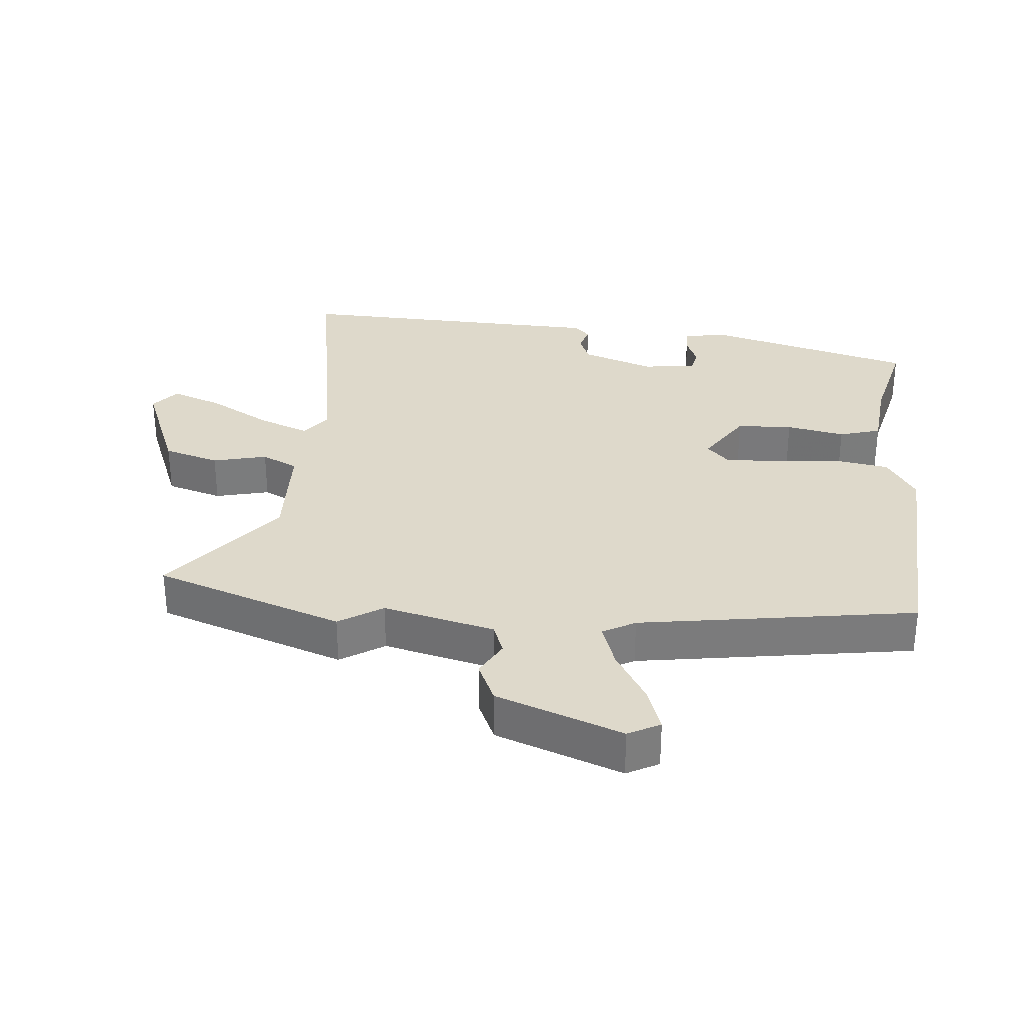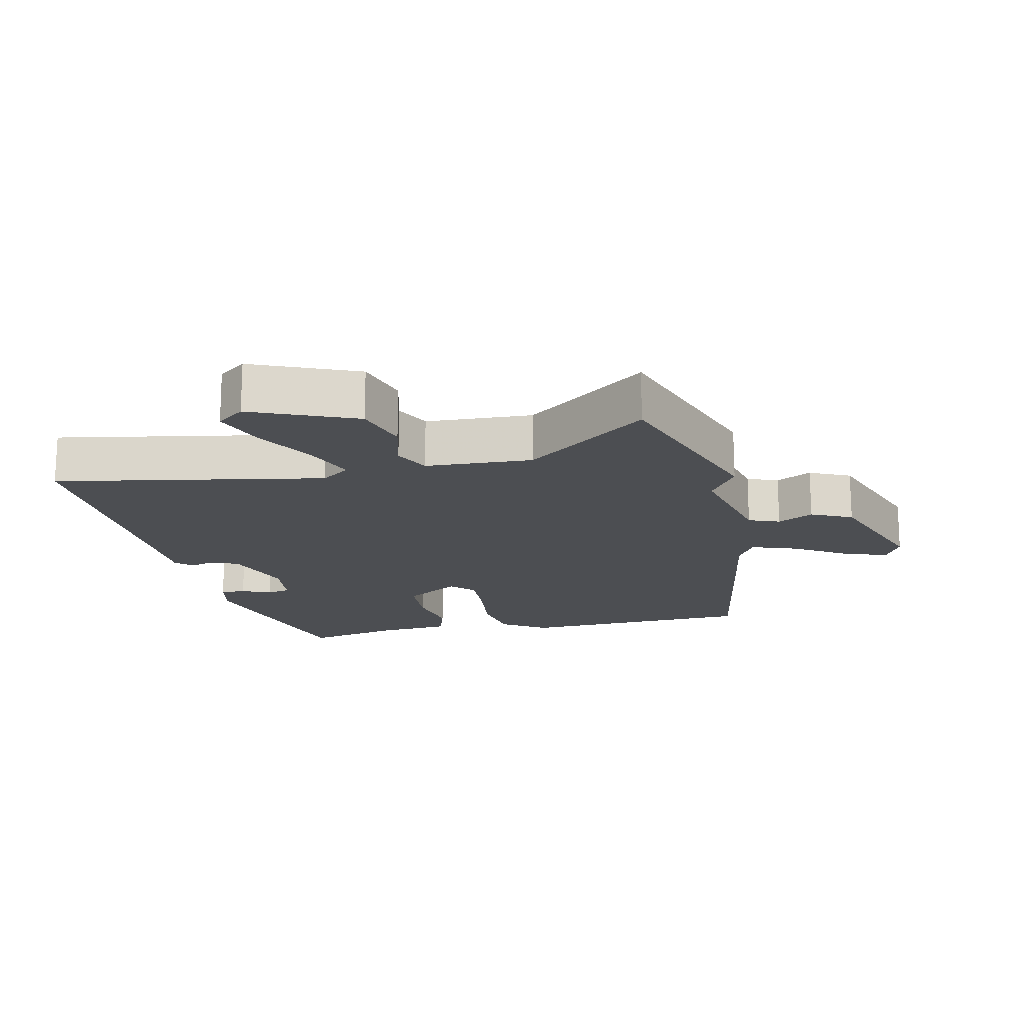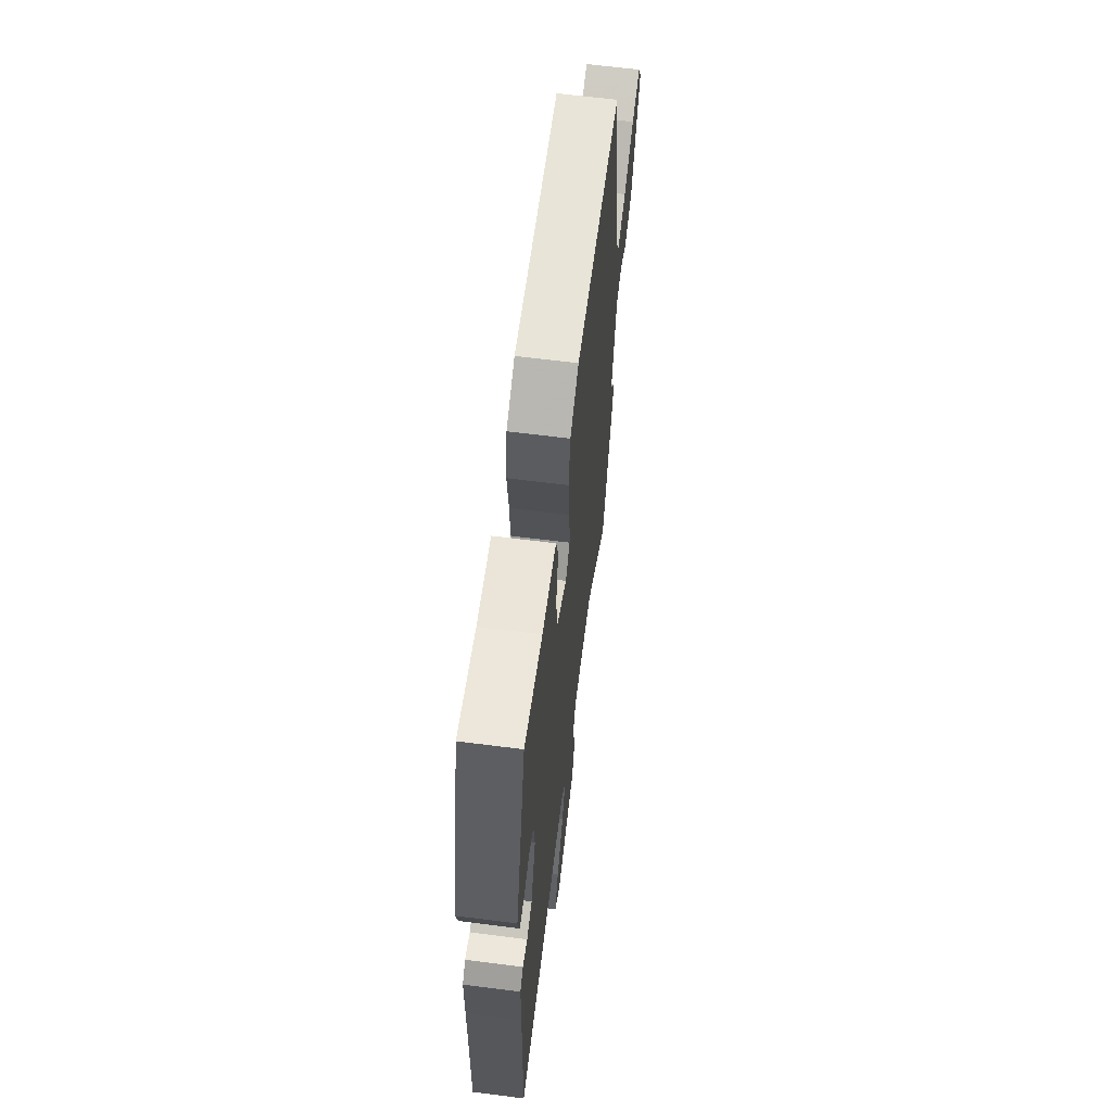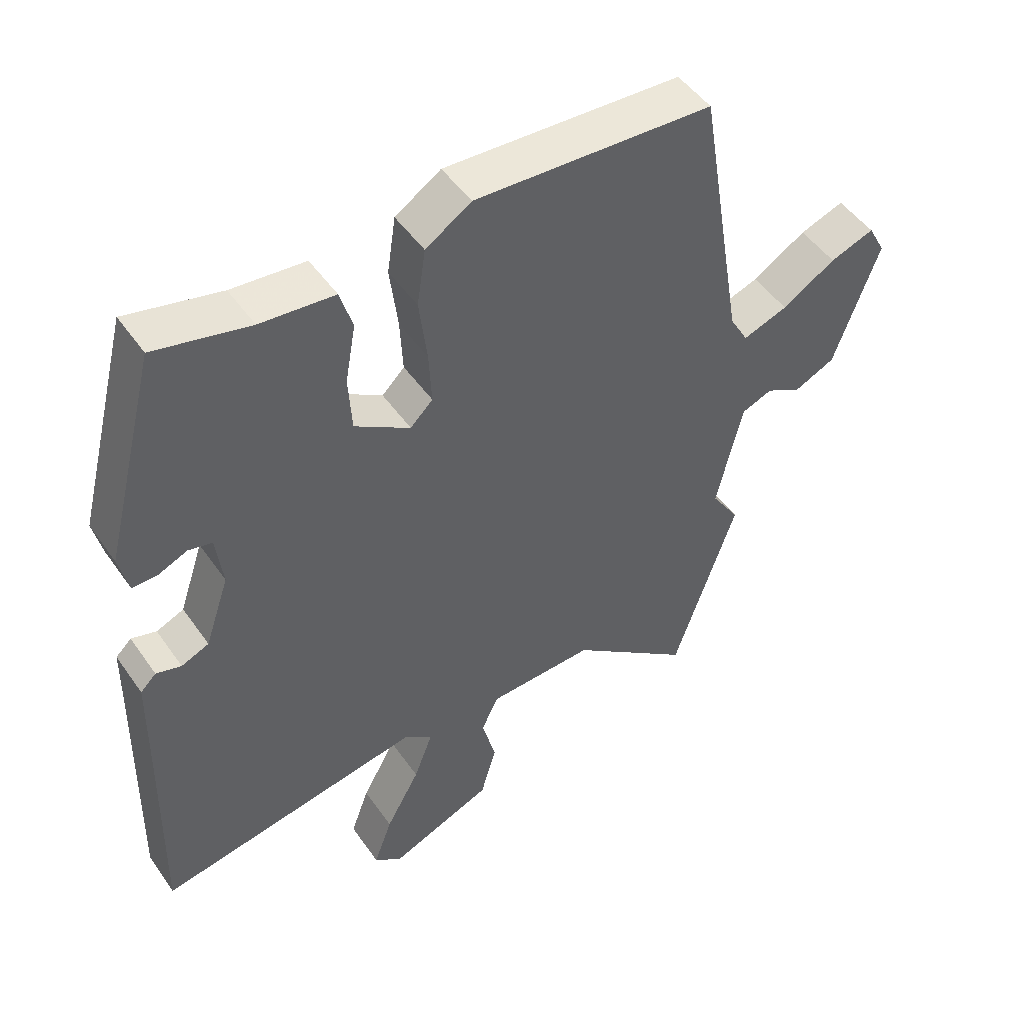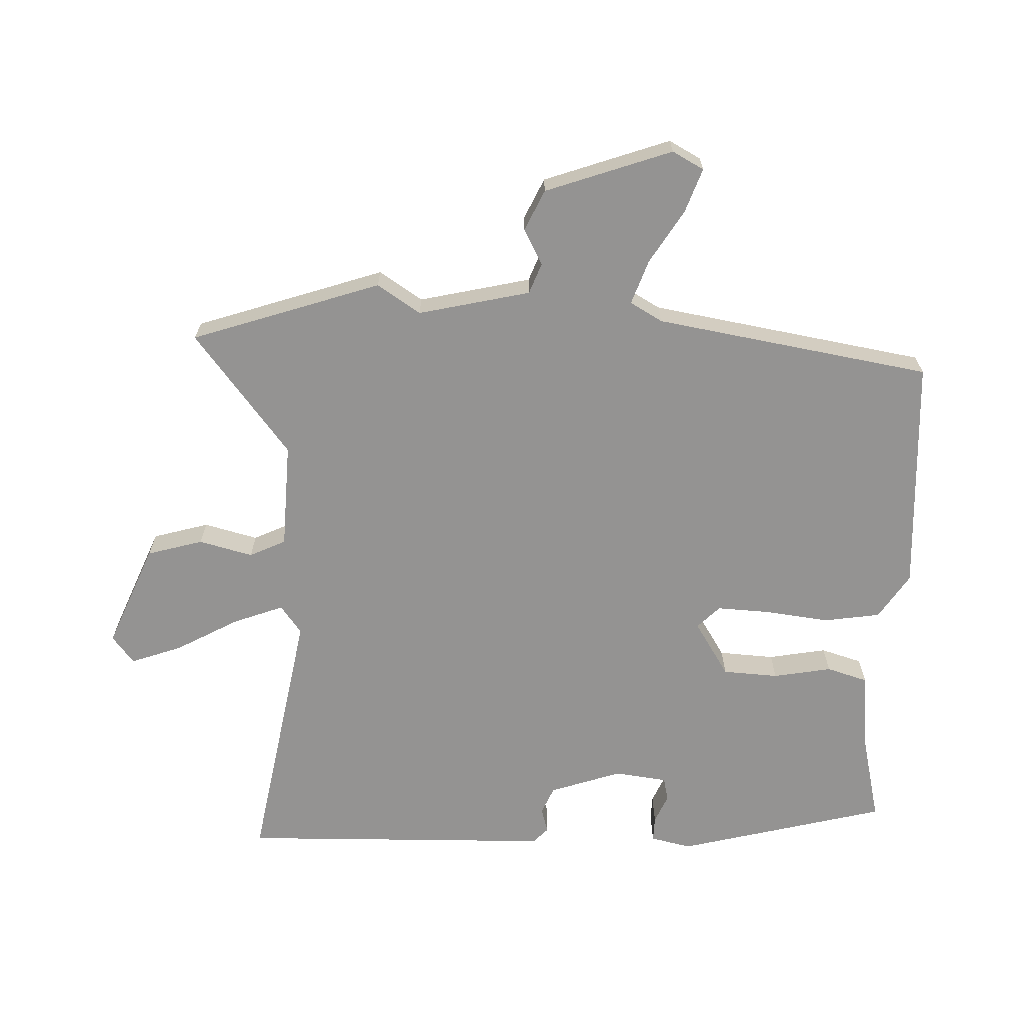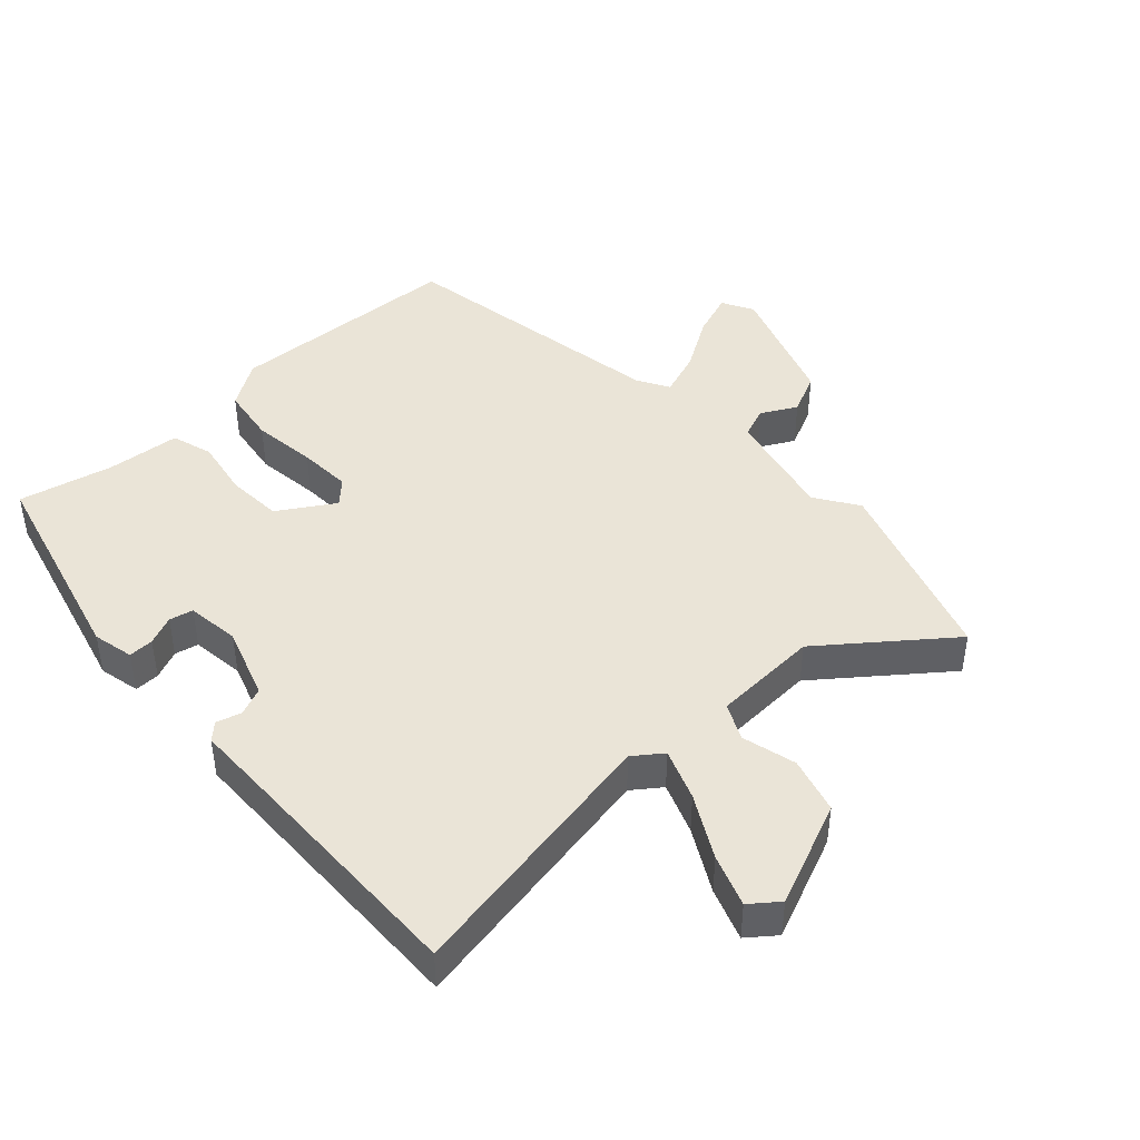
<metadata>
{"format":"obj","ext":"obj","renderer":"f3d","projection":"perspective","resolution":1024,"background":"white","views":[{"elev":31.8,"azim":-84.1,"up":"+Y"},{"elev":-16.8,"azim":-167.7,"up":"+Y"},{"elev":64.4,"azim":97.3,"up":"+Z"},{"elev":49.1,"azim":146.5,"up":"+Z"},{"elev":-66.8,"azim":-92.0,"up":"+Y"},{"elev":43.8,"azim":137.2,"up":"+Y"}]}
</metadata>
<code>
v 0.462 0.07 -0.55
v 0.057 0.07 -0.477
v 0.014 0.07 -0.509
v 0.043 0.07 -0.586
v 0.095 0.07 -0.68
v 0.123 0.07 -0.758
v 0.081 0.07 -0.791
v -0.077 0.07 -0.725
v -0.101 0.07 -0.64
v -0.08 0.07 -0.558
v -0.106 0.07 -0.503
v -0.268 0.07 -0.496
v -0.453 0.07 -0.641
v -0.549 0.07 -0.354
v -0.506 0.07 -0.288
v -0.545 0.07 -0.118
v -0.592 0.07 -0.1
v -0.646 0.07 -0.129
v -0.708 0.07 -0.1
v -0.776 0.07 0.092
v -0.75 0.07 0.14
v -0.683 0.07 0.116
v -0.602 0.07 0.066
v -0.534 0.07 0.042
v -0.506 0.07 0.091
v -0.436 0.07 0.511
v -0.076 0.07 0.529
v -0.007 0.07 0.484
v 0.006 0.07 0.398
v -0.006 0.07 0.3
v -0.01 0.07 0.219
v 0.024 0.07 0.185
v 0.108 0.07 0.238
v 0.113 0.07 0.323
v 0.097 0.07 0.412
v 0.116 0.07 0.475
v 0.228 0.07 0.485
v 0.371 0.07 0.518
v 0.453 0.07 0.198
v 0.439 0.07 0.136
v 0.401 0.07 0.137
v 0.357 0.07 0.156
v 0.321 0.07 0.148
v 0.311 0.07 0.067
v 0.348 0.07 -0.042
v 0.39 0.07 -0.06
v 0.428 0.07 -0.049
v 0.452 0.07 -0.072
v 0.454 0.07 -0.189
v 0.462 0 -0.55
v 0.057 0 -0.477
v 0.014 0 -0.509
v 0.043 0 -0.586
v 0.095 0 -0.68
v 0.123 0 -0.758
v 0.081 0 -0.791
v -0.077 0 -0.725
v -0.101 0 -0.64
v -0.08 0 -0.558
v -0.106 0 -0.503
v -0.268 0 -0.496
v -0.453 0 -0.641
v -0.549 0 -0.354
v -0.506 0 -0.288
v -0.545 0 -0.118
v -0.592 0 -0.1
v -0.646 0 -0.129
v -0.708 0 -0.1
v -0.776 0 0.092
v -0.75 0 0.14
v -0.683 0 0.116
v -0.602 0 0.066
v -0.534 0 0.042
v -0.506 0 0.091
v -0.436 0 0.511
v -0.076 0 0.529
v -0.007 0 0.484
v 0.006 0 0.398
v -0.006 0 0.3
v -0.01 0 0.219
v 0.024 0 0.185
v 0.108 0 0.238
v 0.113 0 0.323
v 0.097 0 0.412
v 0.116 0 0.475
v 0.228 0 0.485
v 0.371 0 0.518
v 0.453 0 0.198
v 0.439 0 0.136
v 0.401 0 0.137
v 0.357 0 0.156
v 0.321 0 0.148
v 0.311 0 0.067
v 0.348 0 -0.042
v 0.39 0 -0.06
v 0.428 0 -0.049
v 0.452 0 -0.072
v 0.454 0 -0.189
f 46 47 48 49
f 49 1 2
f 46 49 2
f 45 46 2
f 44 45 2 3
f 43 44 3
f 40 41 42
f 39 40 42
f 38 39 42
f 37 38 42
f 37 42 43
f 36 37 43
f 35 36 43
f 34 35 43
f 33 34 43
f 32 33 43 3
f 28 29 30
f 27 28 30
f 26 27 30
f 25 26 30
f 24 25 30 31
f 21 22 23
f 20 21 23
f 19 20 23
f 18 19 23
f 17 18 23
f 16 17 23 24
f 31 32 3
f 24 31 3
f 16 24 3
f 15 16 3
f 8 9 10
f 7 8 10
f 6 7 10
f 5 6 10
f 4 5 10
f 4 10 11
f 3 4 11
f 15 3 11
f 12 13 14 15
f 11 12 15
f 98 97 96 95
f 51 50 98
f 51 98 95
f 51 95 94
f 52 51 94 93
f 52 93 92
f 91 90 89
f 91 89 88
f 91 88 87
f 91 87 86
f 92 91 86
f 92 86 85
f 92 85 84
f 92 84 83
f 92 83 82
f 52 92 82 81
f 79 78 77
f 79 77 76
f 79 76 75
f 79 75 74
f 80 79 74 73
f 72 71 70
f 72 70 69
f 72 69 68
f 72 68 67
f 72 67 66
f 73 72 66 65
f 52 81 80
f 52 80 73
f 52 73 65
f 52 65 64
f 59 58 57
f 59 57 56
f 59 56 55
f 59 55 54
f 59 54 53
f 60 59 53
f 60 53 52
f 60 52 64
f 64 63 62 61
f 64 61 60
f 1 50 51 2
f 2 51 52 3
f 3 52 53 4
f 4 53 54 5
f 5 54 55 6
f 6 55 56 7
f 7 56 57 8
f 8 57 58 9
f 9 58 59 10
f 10 59 60 11
f 11 60 61 12
f 12 61 62 13
f 13 62 63 14
f 14 63 64 15
f 15 64 65 16
f 16 65 66 17
f 17 66 67 18
f 18 67 68 19
f 19 68 69 20
f 20 69 70 21
f 21 70 71 22
f 22 71 72 23
f 23 72 73 24
f 24 73 74 25
f 25 74 75 26
f 26 75 76 27
f 27 76 77 28
f 28 77 78 29
f 29 78 79 30
f 30 79 80 31
f 31 80 81 32
f 32 81 82 33
f 33 82 83 34
f 34 83 84 35
f 35 84 85 36
f 36 85 86 37
f 37 86 87 38
f 38 87 88 39
f 39 88 89 40
f 40 89 90 41
f 41 90 91 42
f 42 91 92 43
f 43 92 93 44
f 44 93 94 45
f 45 94 95 46
f 46 95 96 47
f 47 96 97 48
f 48 97 98 49
f 49 98 50 1

</code>
